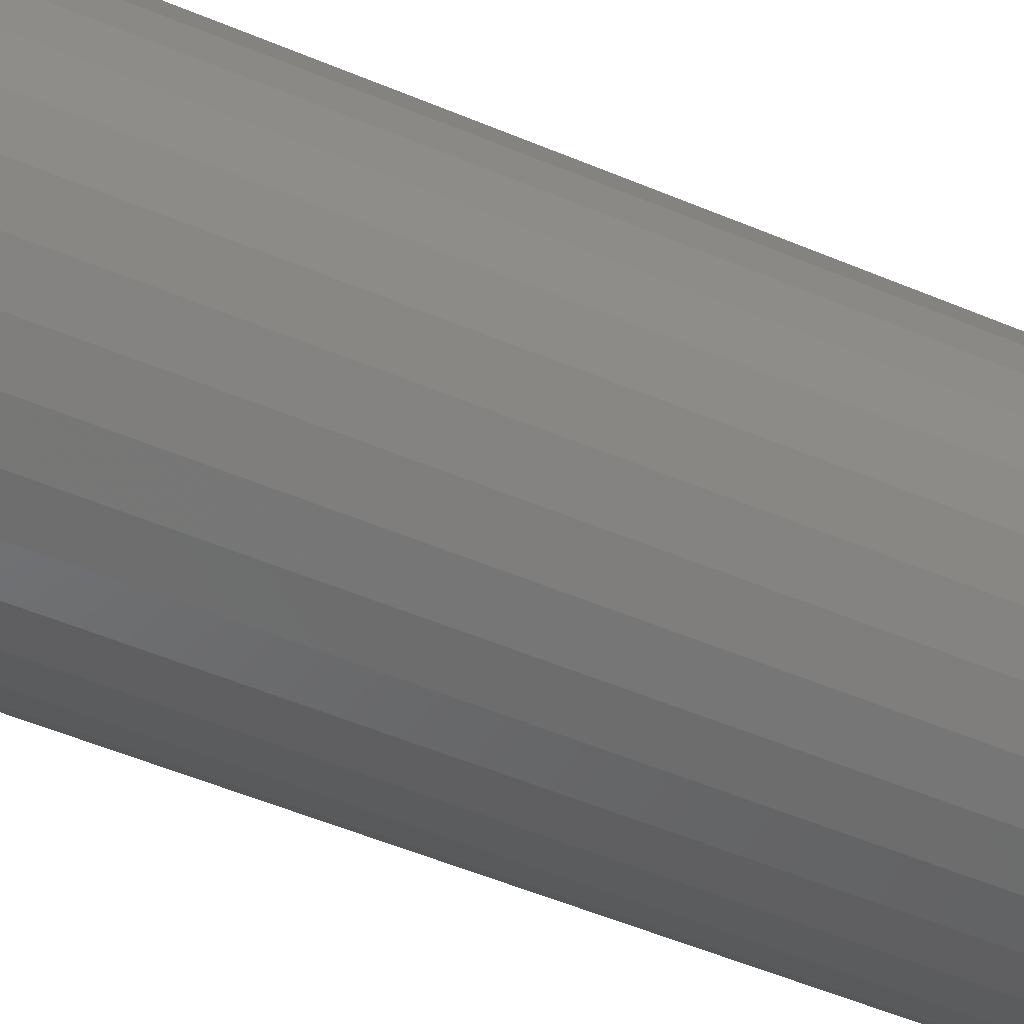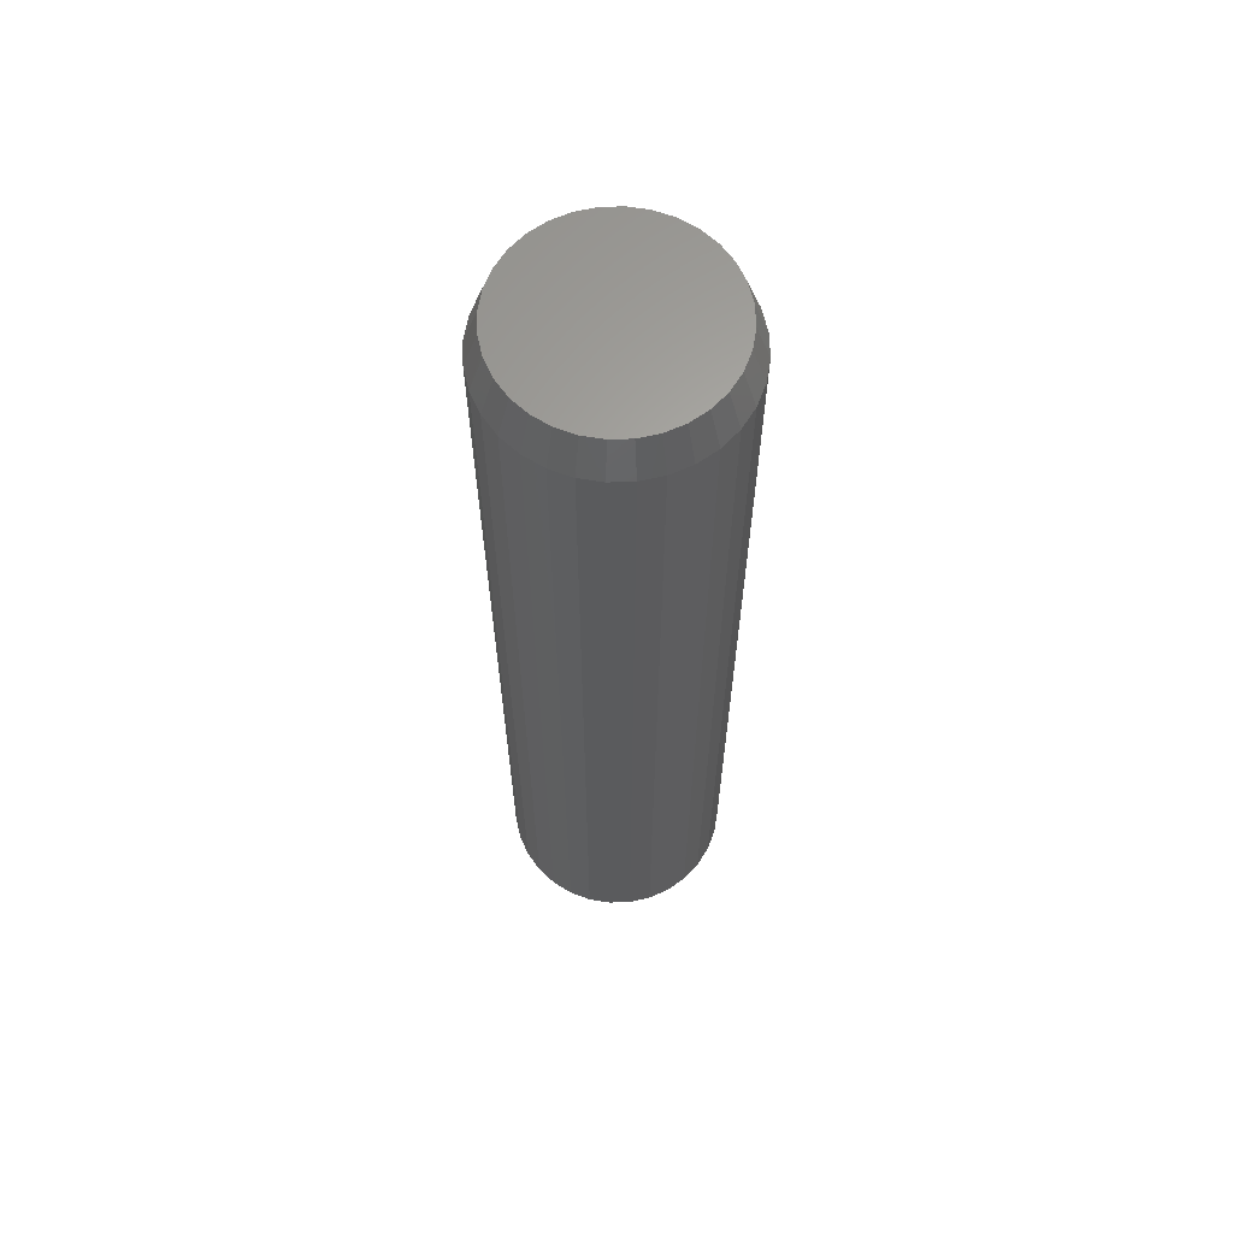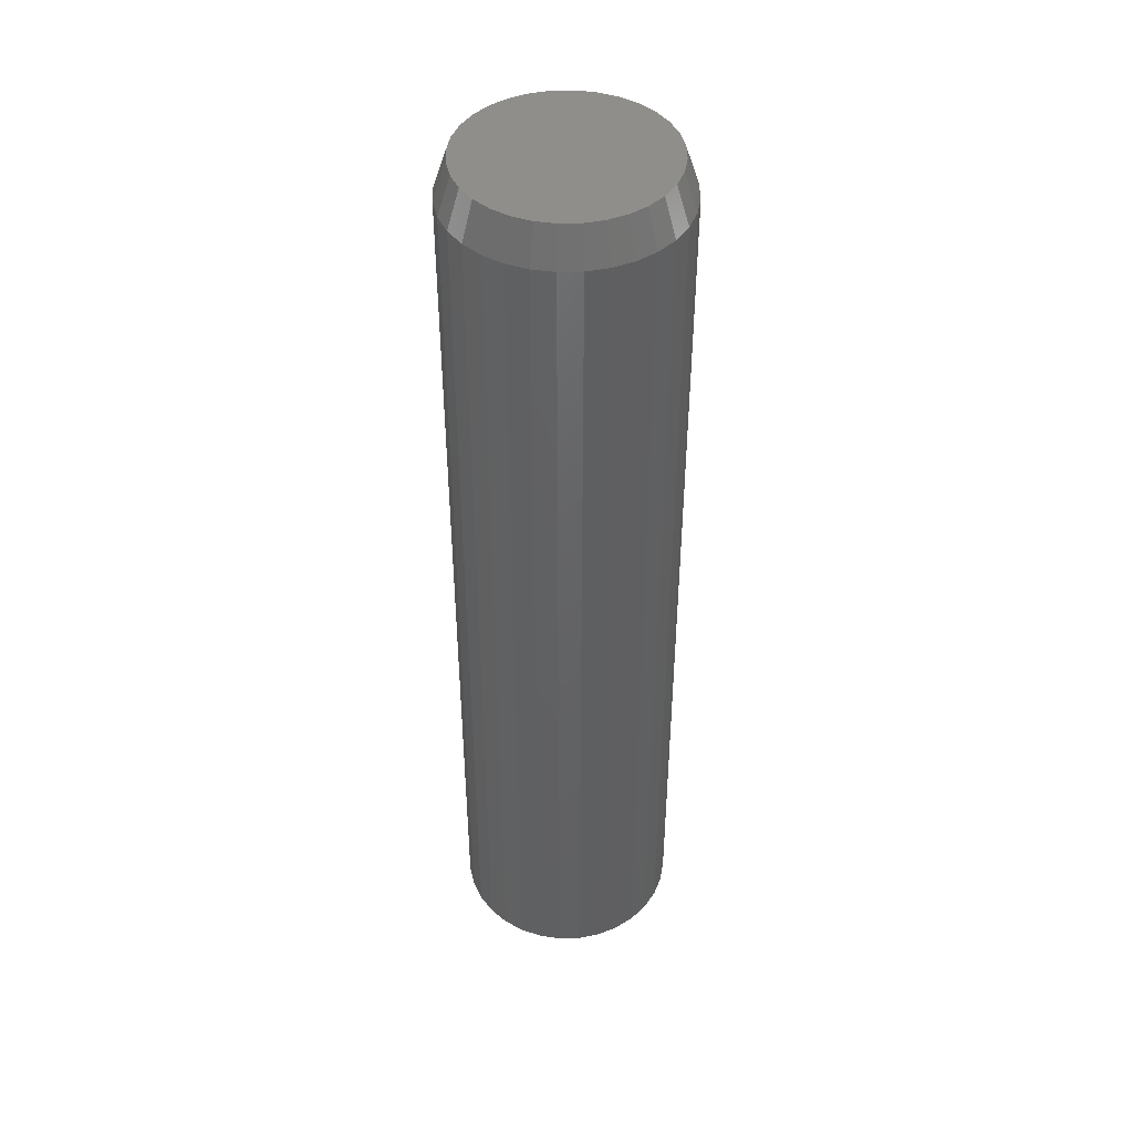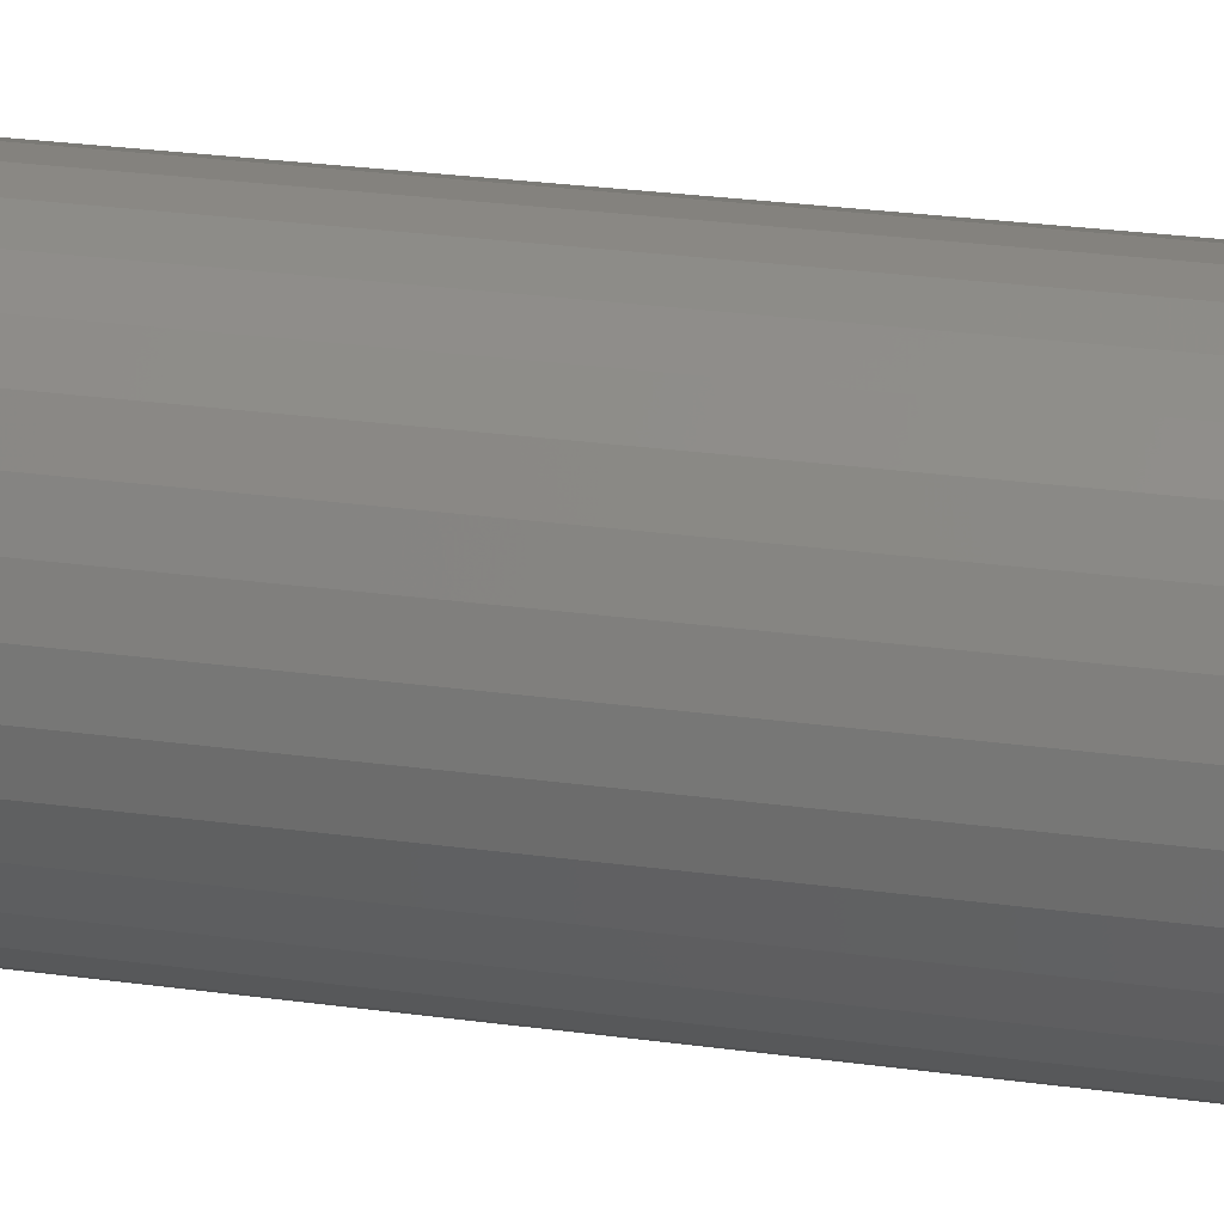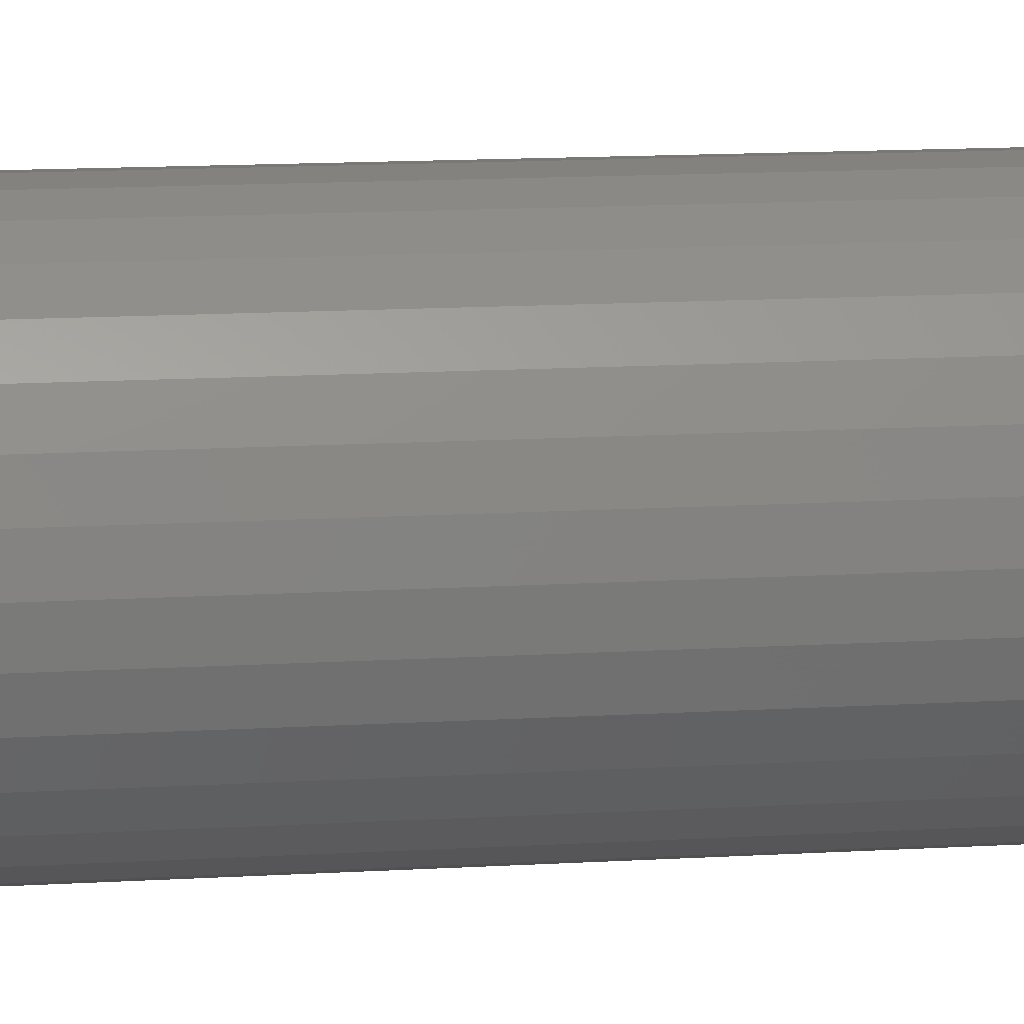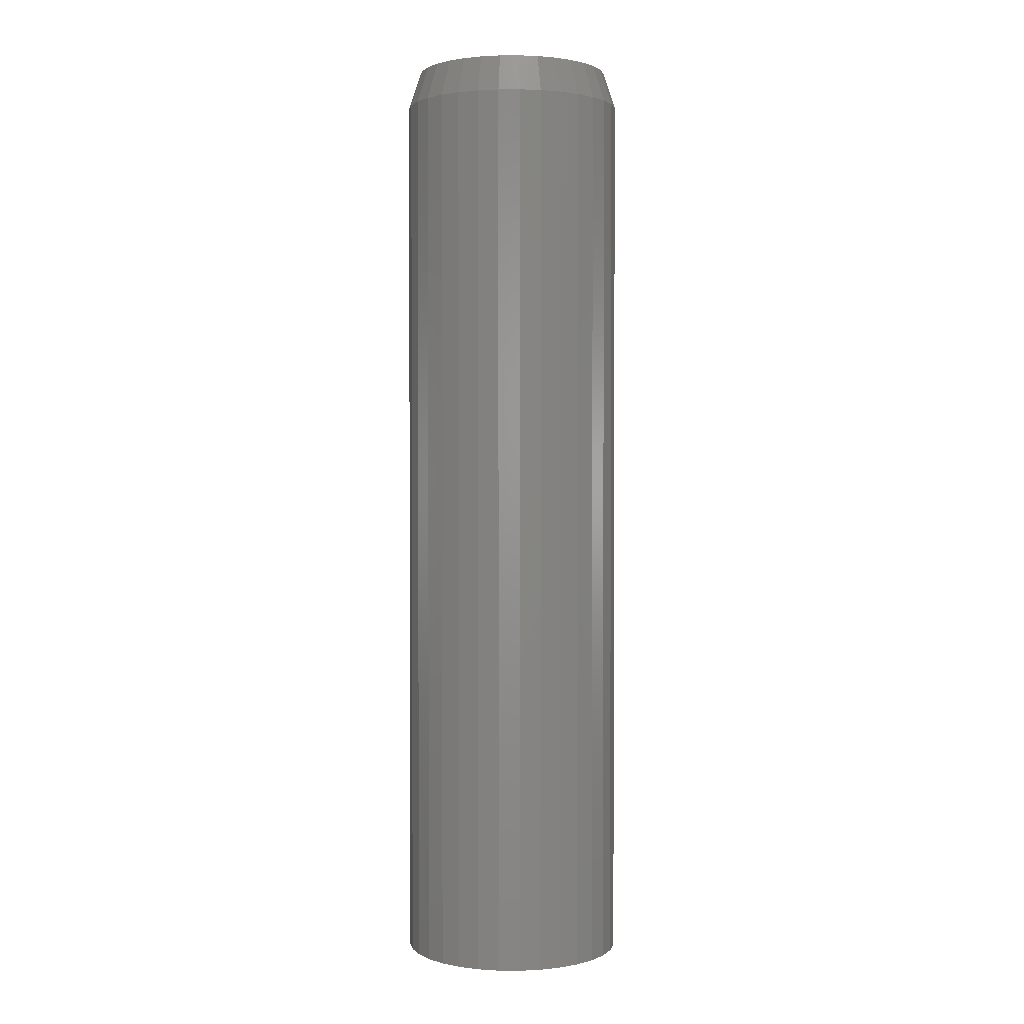
<metadata>
{"format":"stl","ext":"stl","renderer":"f3d","projection":"perspective","resolution":1024,"background":"white","views":[{"elev":-43.9,"azim":-117.5,"up":"+Z"},{"elev":63.6,"azim":82.6,"up":"+Y"},{"elev":44.5,"azim":116.5,"up":"+Y"},{"elev":22.4,"azim":-75.7,"up":"+Z"},{"elev":11.2,"azim":-99.3,"up":"+Z"},{"elev":1.7,"azim":40.9,"up":"+Y"}]}
</metadata>
<code>
# stl→obj: 96 verts, 188 faces
v 0.2847 3.219e-17 -0.3211
v 0.2968 3.273e-17 -0.3223
v 0.2726 3.139e-17 -0.3223
v 0.2609 3.034e-17 -0.3259
v 0.3085 3.299e-17 -0.3259
v 0.2501 2.911e-17 -0.3316
v 0.3193 3.295e-17 -0.3316
v 0.2407 2.772e-17 -0.3394
v 0.3287 3.261e-17 -0.3394
v 0.2329 2.625e-17 -0.3488
v 0.3365 3.199e-17 -0.3488
v 0.3287 2.284e-17 -0.4274
v 0.2407 1.795e-17 -0.4274
v 0.3365 2.431e-17 -0.418
v 0.2501 1.761e-17 -0.4351
v 0.3193 2.145e-17 -0.4351
v 0.2609 1.757e-17 -0.4409
v 0.3085 2.022e-17 -0.4409
v 0.2726 1.783e-17 -0.4444
v 0.2968 1.918e-17 -0.4444
v 0.2847 1.837e-17 -0.4456
v 0.2329 1.857e-17 -0.418
v 0.2272 1.944e-17 -0.4072
v 0.3422 2.583e-17 -0.4072
v 0.2236 2.054e-17 -0.3955
v 0.3458 2.732e-17 -0.3955
v 0.2225 2.183e-17 -0.3834
v 0.347 2.874e-17 -0.3834
v 0.2236 2.324e-17 -0.3712
v 0.3458 3.002e-17 -0.3712
v 0.2272 2.473e-17 -0.3596
v 0.3422 3.112e-17 -0.3596
v 0.3548 -0.02344 -0.3834
v 0.3548 -0.5938 -0.3834
v 0.3534 -0.02344 -0.3971
v 0.3534 -0.5938 -0.3971
v 0.3494 -0.02344 -0.4102
v 0.3494 -0.5938 -0.4102
v 0.343 -0.02344 -0.4223
v 0.343 -0.5938 -0.4223
v 0.3342 -0.02344 -0.4329
v 0.3342 -0.5938 -0.4329
v 0.3236 -0.02344 -0.4416
v 0.3236 -0.5938 -0.4416
v 0.3115 -0.02344 -0.4481
v 0.3115 -0.5938 -0.4481
v 0.2984 -0.02344 -0.4521
v 0.2984 -0.5938 -0.4521
v 0.2847 -0.02344 -0.4535
v 0.2847 -0.5938 -0.4535
v 0.271 -0.02344 -0.4521
v 0.271 -0.5938 -0.4521
v 0.2579 -0.02344 -0.4481
v 0.2579 -0.5938 -0.4481
v 0.2458 -0.02344 -0.4416
v 0.2458 -0.5938 -0.4416
v 0.2352 -0.02344 -0.4329
v 0.2352 -0.5938 -0.4329
v 0.2264 -0.02344 -0.4223
v 0.2264 -0.5938 -0.4223
v 0.22 -0.02344 -0.4102
v 0.22 -0.5938 -0.4102
v 0.216 -0.02344 -0.3971
v 0.216 -0.5938 -0.3971
v 0.2146 -0.02344 -0.3834
v 0.2146 -0.5938 -0.3834
v 0.216 -0.02344 -0.3697
v 0.216 -0.5938 -0.3697
v 0.22 -0.02344 -0.3566
v 0.22 -0.5938 -0.3566
v 0.2264 -0.02344 -0.3445
v 0.2264 -0.5938 -0.3445
v 0.2352 -0.02344 -0.3338
v 0.2352 -0.5938 -0.3338
v 0.2458 -0.02344 -0.3251
v 0.2458 -0.5938 -0.3251
v 0.2579 -0.02344 -0.3187
v 0.2579 -0.5938 -0.3187
v 0.271 -0.02344 -0.3147
v 0.271 -0.5938 -0.3147
v 0.2847 -0.02344 -0.3133
v 0.2847 -0.5938 -0.3133
v 0.2984 -0.02344 -0.3147
v 0.2984 -0.5938 -0.3147
v 0.3115 -0.02344 -0.3187
v 0.3115 -0.5938 -0.3187
v 0.3236 -0.02344 -0.3251
v 0.3236 -0.5938 -0.3251
v 0.3342 -0.02344 -0.3338
v 0.3342 -0.5938 -0.3338
v 0.343 -0.02344 -0.3445
v 0.343 -0.5938 -0.3445
v 0.3494 -0.02344 -0.3566
v 0.3494 -0.5938 -0.3566
v 0.3534 -0.02344 -0.3697
v 0.3534 -0.5938 -0.3697
f 1 2 3
f 4 3 2
f 5 4 2
f 6 4 5
f 7 6 5
f 8 6 7
f 9 8 7
f 10 8 9
f 11 10 9
f 12 13 14
f 15 13 12
f 16 15 12
f 17 15 16
f 18 17 16
f 19 17 18
f 20 19 18
f 21 19 20
f 13 22 14
f 14 22 23
f 14 23 24
f 24 23 25
f 24 25 26
f 26 25 27
f 26 27 28
f 28 27 29
f 28 29 30
f 30 29 31
f 30 31 32
f 32 31 10
f 32 10 11
f 33 34 35
f 35 34 36
f 35 36 37
f 37 36 38
f 37 38 39
f 39 38 40
f 39 40 41
f 41 40 42
f 41 42 43
f 43 42 44
f 43 44 45
f 45 44 46
f 45 46 47
f 47 46 48
f 47 48 49
f 49 48 50
f 49 50 51
f 51 50 52
f 51 52 53
f 53 52 54
f 53 54 55
f 55 54 56
f 55 56 57
f 57 56 58
f 57 58 59
f 59 58 60
f 59 60 61
f 61 60 62
f 61 62 63
f 63 62 64
f 63 64 65
f 65 64 66
f 65 66 67
f 67 66 68
f 67 68 69
f 69 68 70
f 69 70 71
f 71 70 72
f 71 72 73
f 73 72 74
f 73 74 75
f 75 74 76
f 75 76 77
f 77 76 78
f 77 78 79
f 79 78 80
f 79 80 81
f 81 80 82
f 81 82 83
f 83 82 84
f 83 84 85
f 85 84 86
f 85 86 87
f 87 86 88
f 87 88 89
f 89 88 90
f 89 90 91
f 91 90 92
f 91 92 93
f 93 92 94
f 93 94 95
f 95 94 96
f 95 96 33
f 33 96 34
f 27 65 29
f 29 65 67
f 29 67 31
f 31 67 69
f 31 69 10
f 10 69 71
f 10 71 8
f 8 71 73
f 8 73 6
f 6 73 75
f 6 75 4
f 4 75 77
f 4 77 3
f 3 77 79
f 3 79 1
f 1 79 81
f 1 81 2
f 2 81 83
f 2 83 5
f 5 83 85
f 5 85 7
f 7 85 87
f 7 87 9
f 9 87 89
f 9 89 11
f 11 89 91
f 11 91 32
f 32 91 93
f 32 93 30
f 30 93 95
f 30 95 28
f 28 95 33
f 28 33 26
f 26 33 35
f 26 35 24
f 24 35 37
f 24 37 14
f 14 37 39
f 14 39 12
f 12 39 41
f 12 41 16
f 16 41 43
f 16 43 18
f 18 43 45
f 18 45 20
f 20 45 47
f 20 47 21
f 21 47 49
f 21 49 19
f 19 49 51
f 19 51 17
f 17 51 53
f 17 53 15
f 15 53 55
f 15 55 13
f 13 55 57
f 13 57 22
f 22 57 59
f 22 59 23
f 23 59 61
f 23 61 25
f 25 61 63
f 25 63 27
f 27 63 65
f 80 84 82
f 84 80 78
f 84 78 86
f 86 78 76
f 86 76 88
f 88 76 74
f 88 74 90
f 90 74 72
f 90 72 92
f 40 58 42
f 42 58 56
f 42 56 44
f 44 56 54
f 44 54 46
f 46 54 52
f 46 52 48
f 48 52 50
f 92 72 94
f 94 72 70
f 94 70 96
f 96 70 68
f 96 68 34
f 34 68 66
f 34 66 36
f 36 66 64
f 36 64 38
f 38 64 62
f 38 62 40
f 40 62 60
f 40 60 58

</code>
